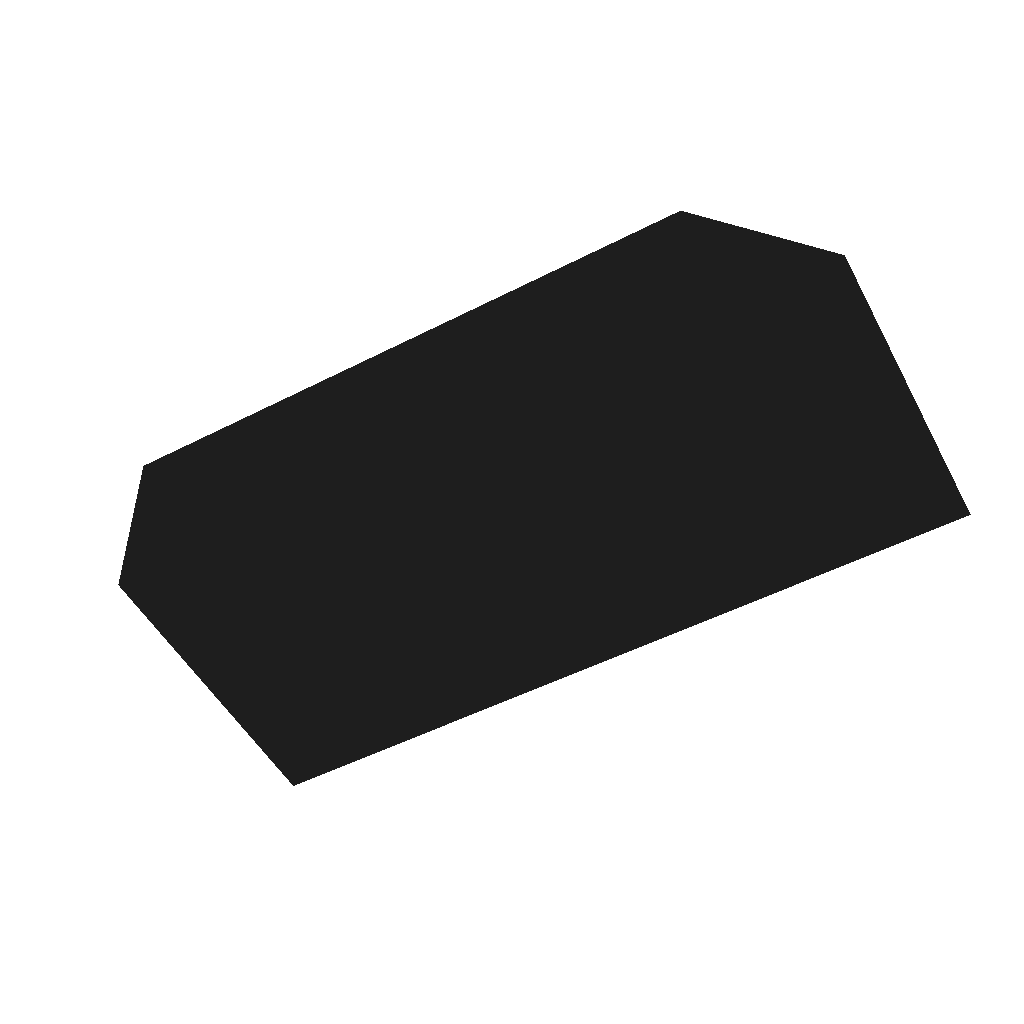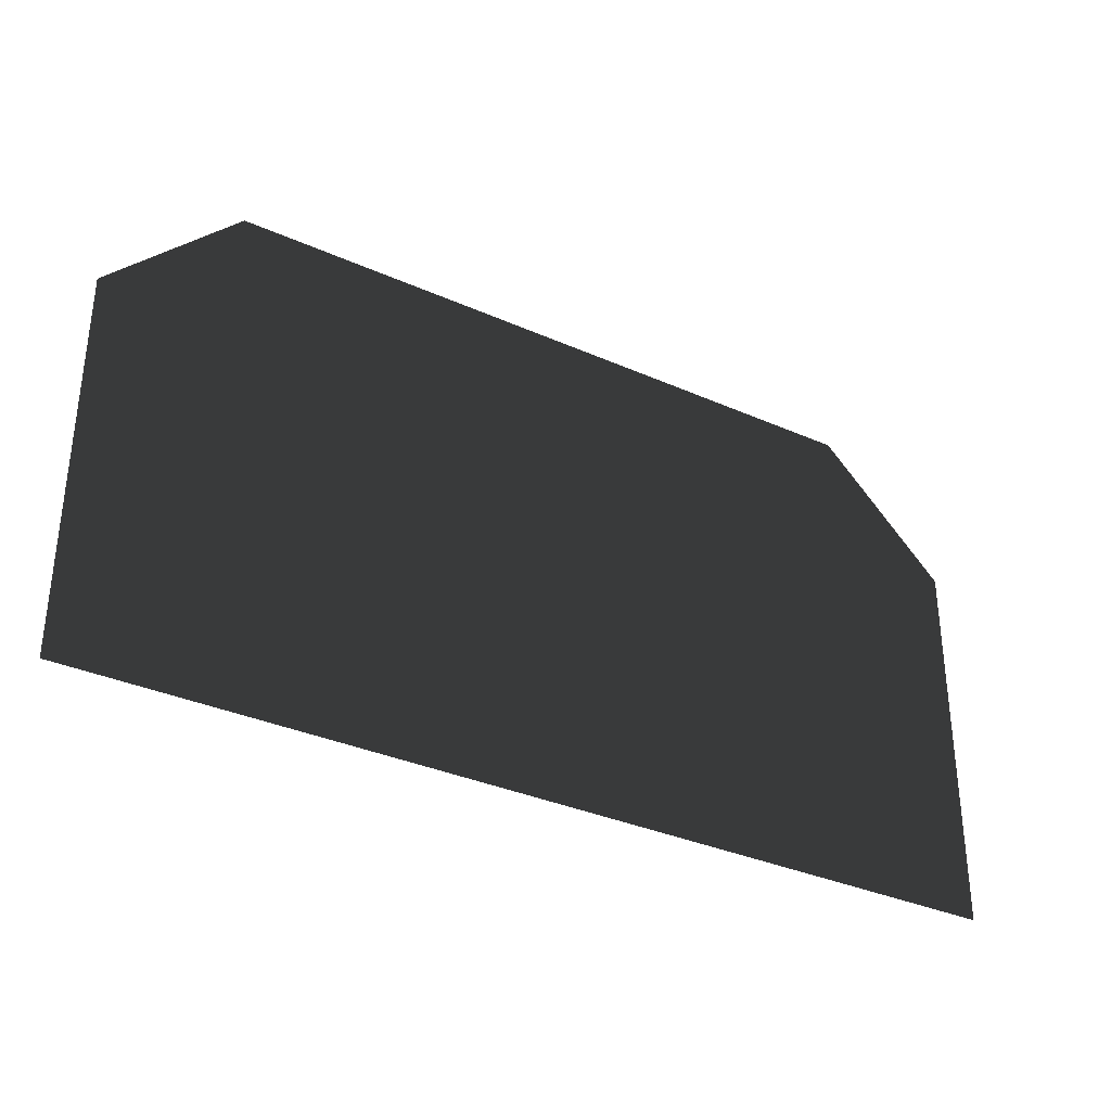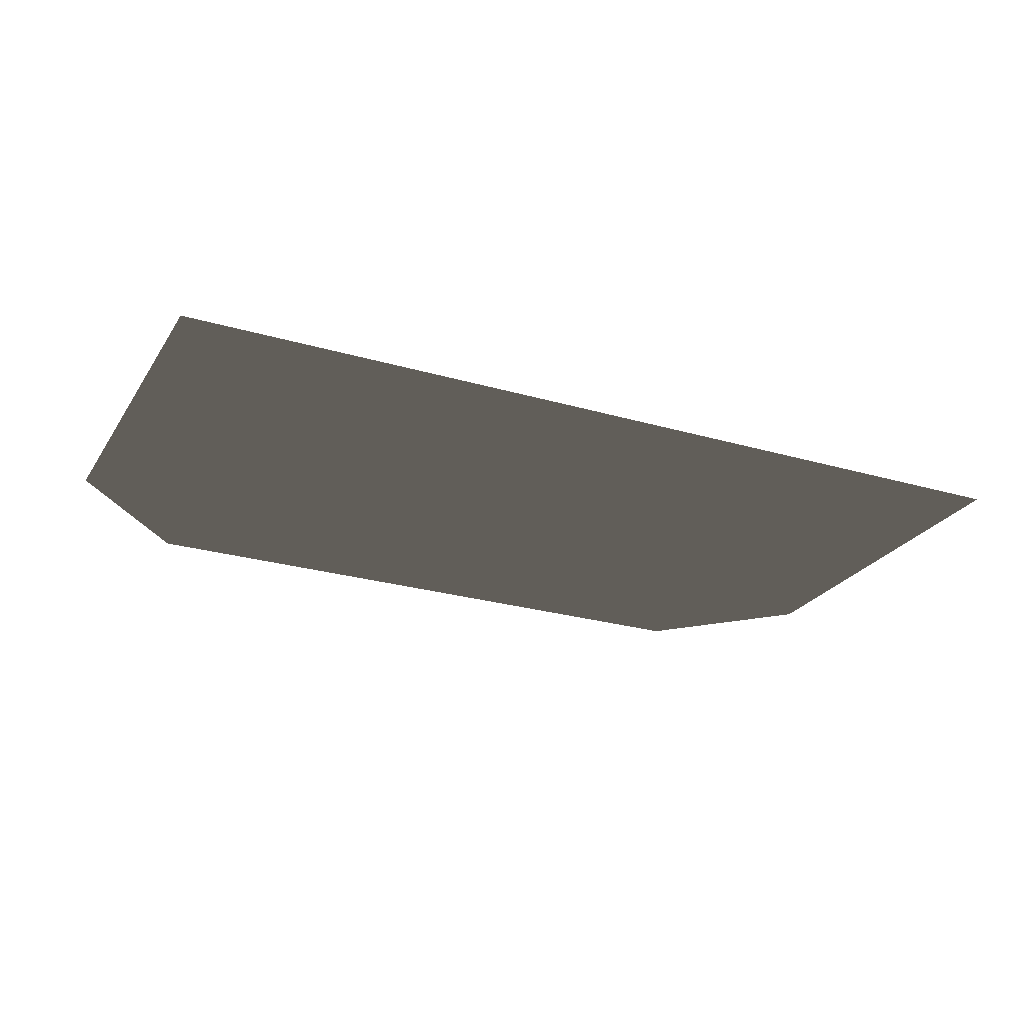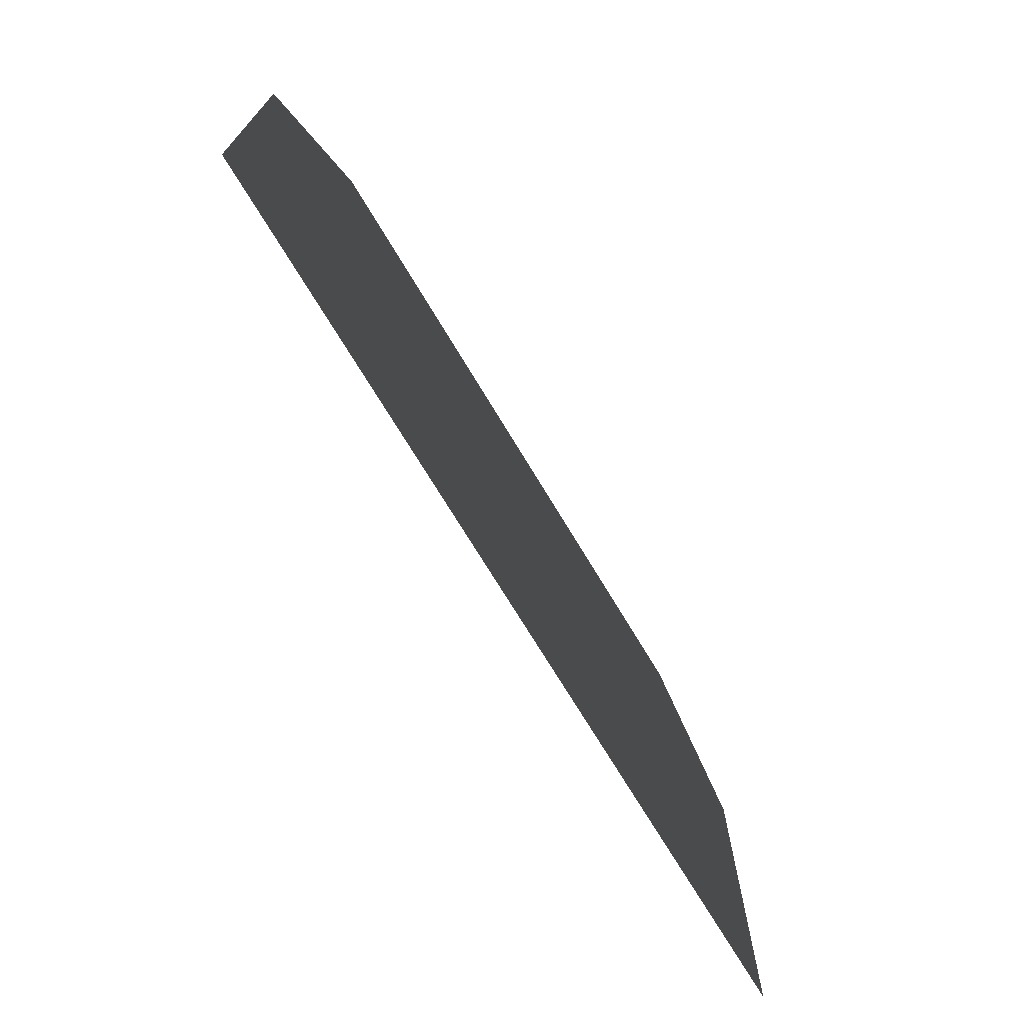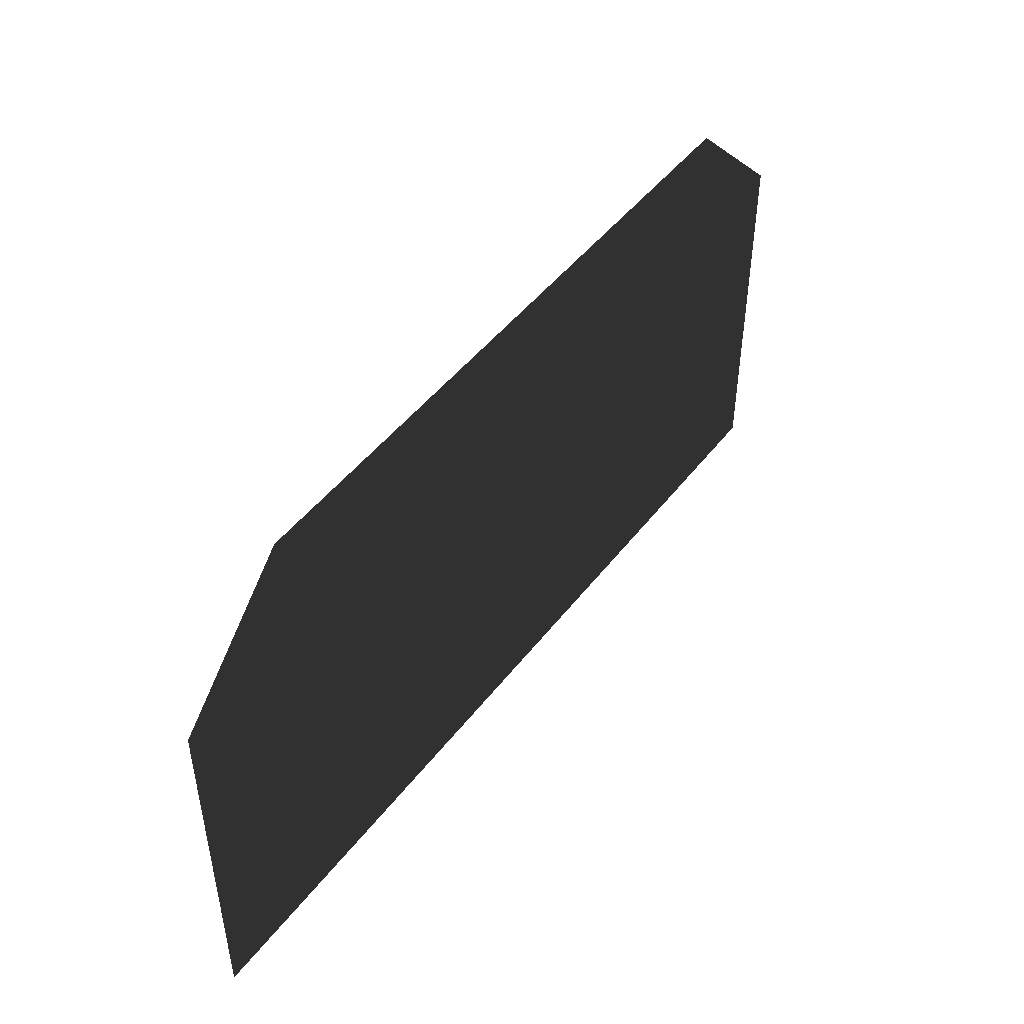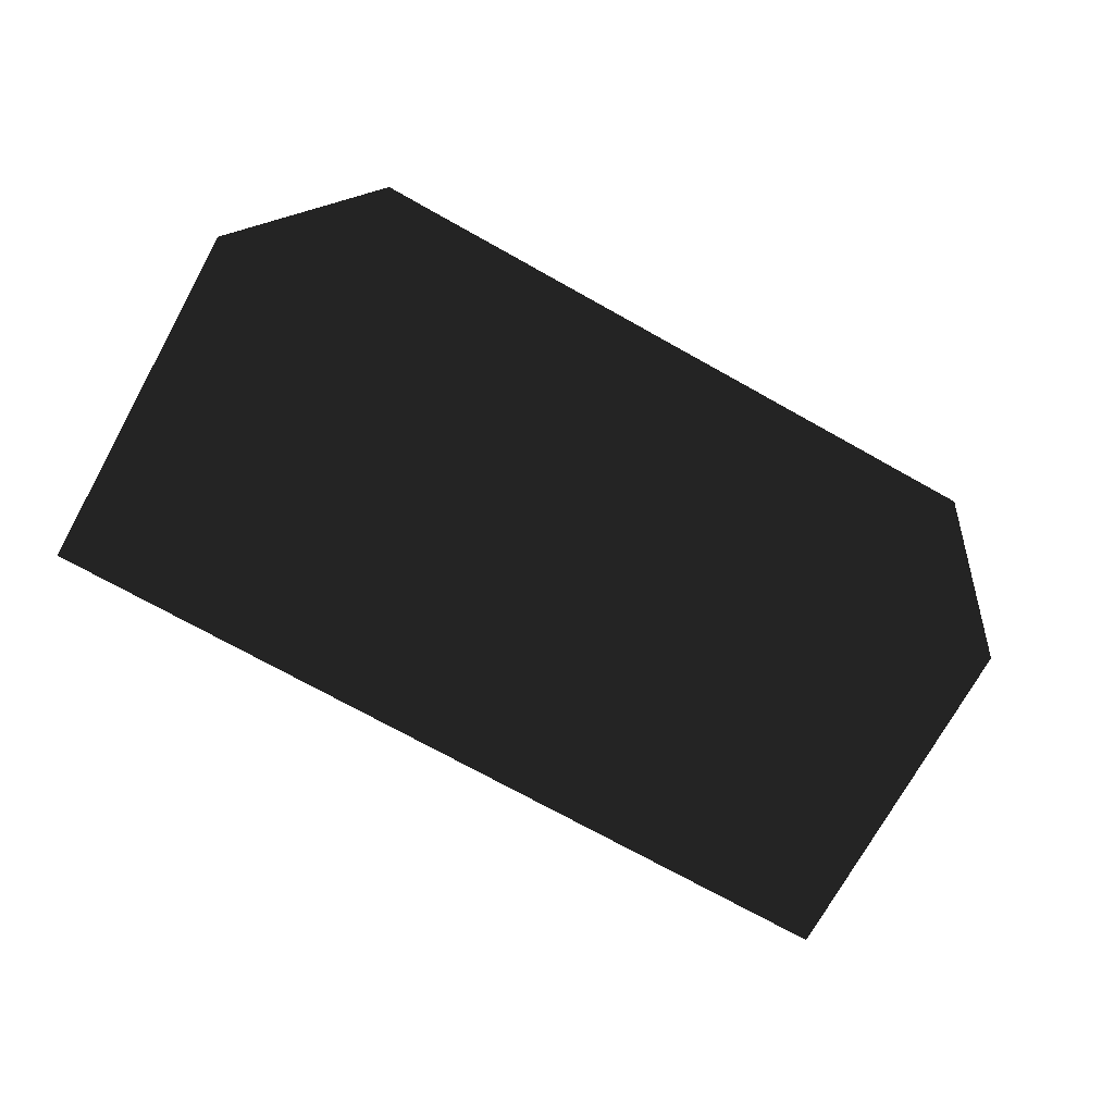
<metadata>
{"format":"obj","ext":"obj","renderer":"f3d","projection":"perspective","resolution":1024,"background":"white","views":[{"elev":-53.2,"azim":-151.5,"up":"+Z"},{"elev":-33.9,"azim":148.9,"up":"+Y"},{"elev":-25.3,"azim":-25.3,"up":"+Z"},{"elev":-71.1,"azim":120.9,"up":"+Y"},{"elev":47.2,"azim":125.5,"up":"+Y"},{"elev":-73.7,"azim":150.9,"up":"+Z"}]}
</metadata>
<code>
v 14 -98 0
v 14 28 0
v -28 70 0
v -290 -98 0
v -248 70 0
v -290 28 0
f 1 2 3
f 4 1 3
f 4 5 6
f 4 3 5

</code>
